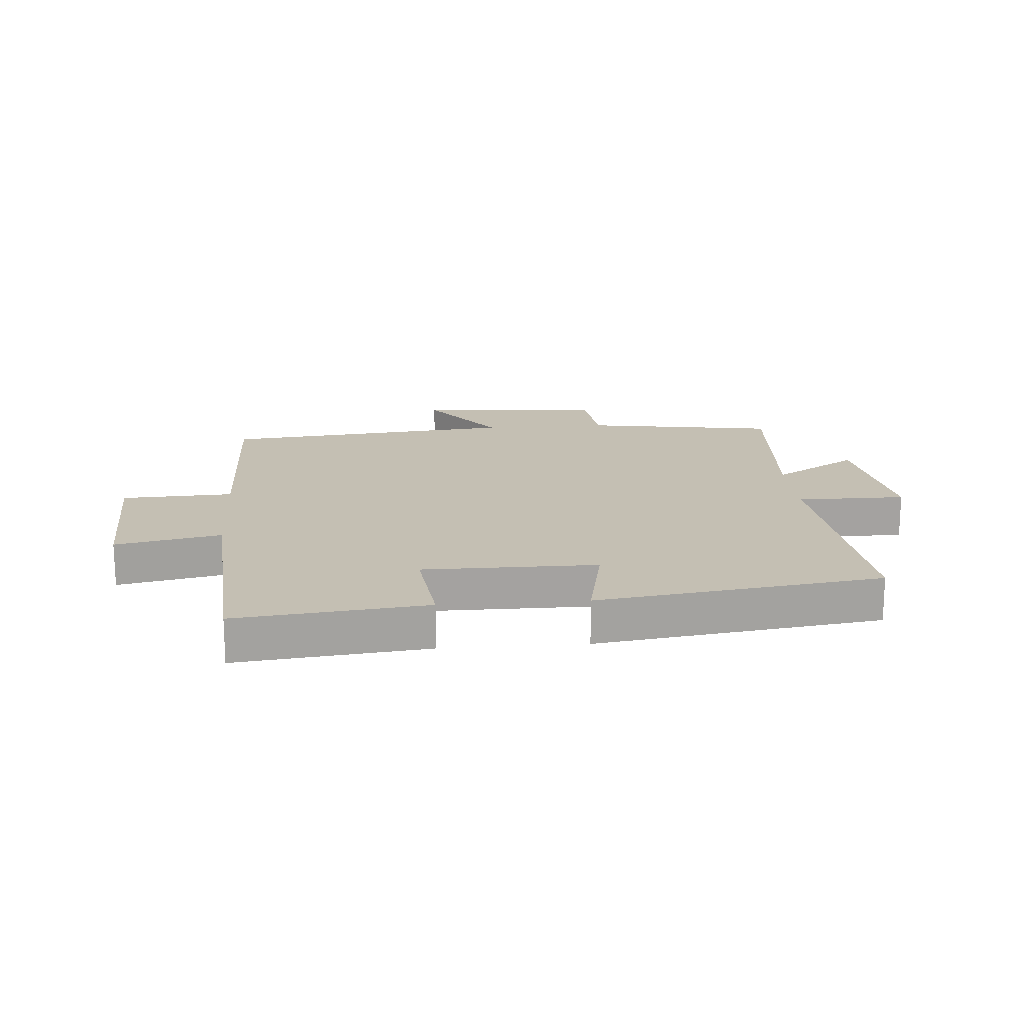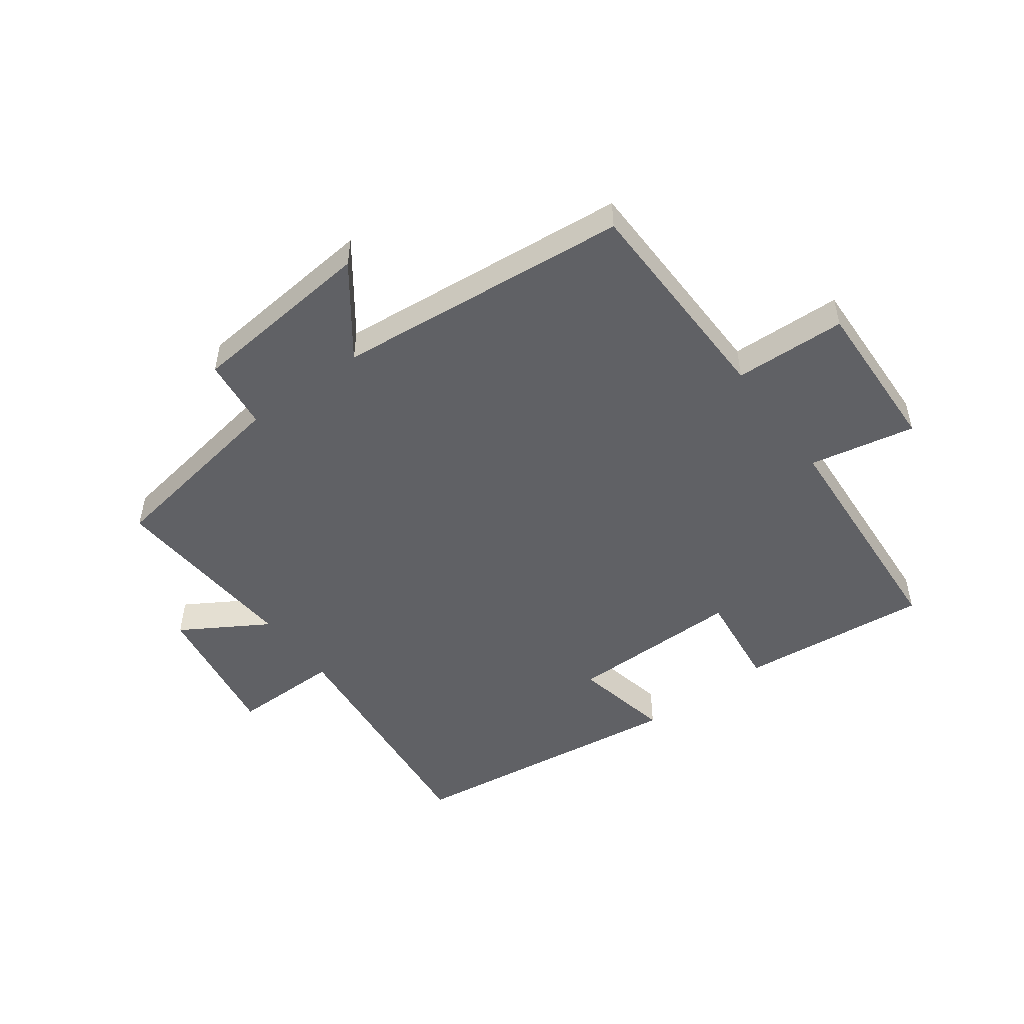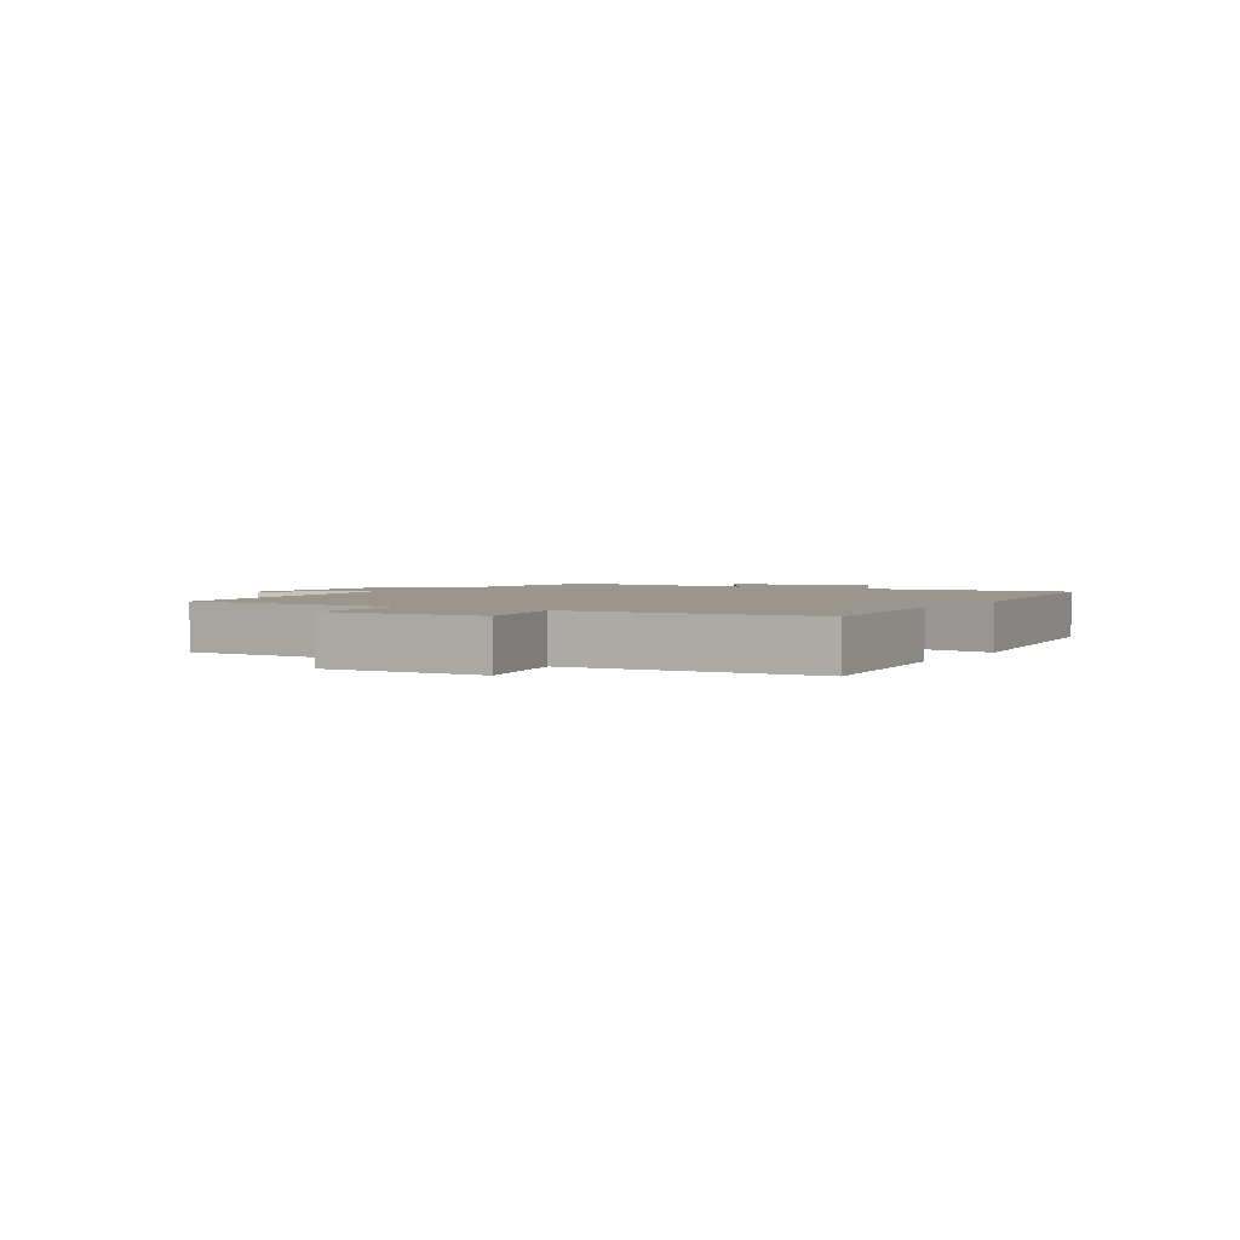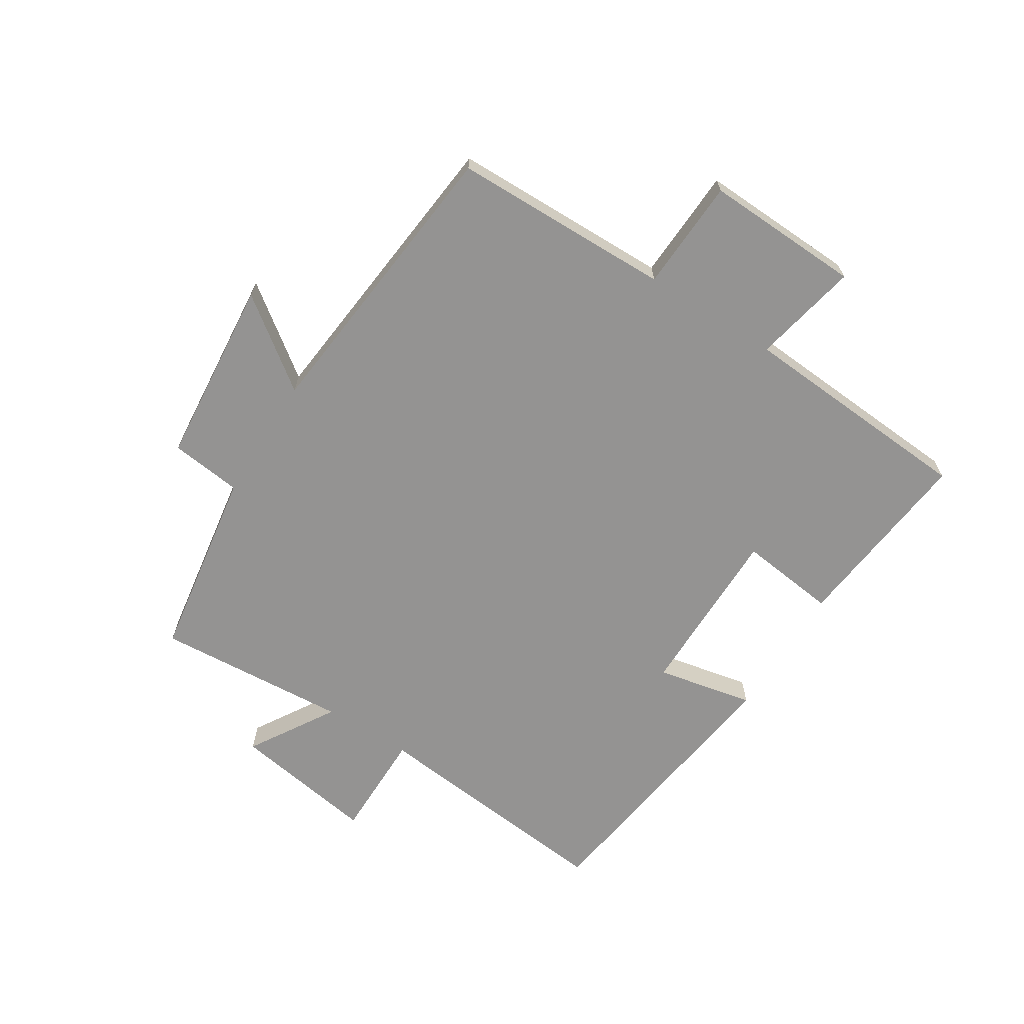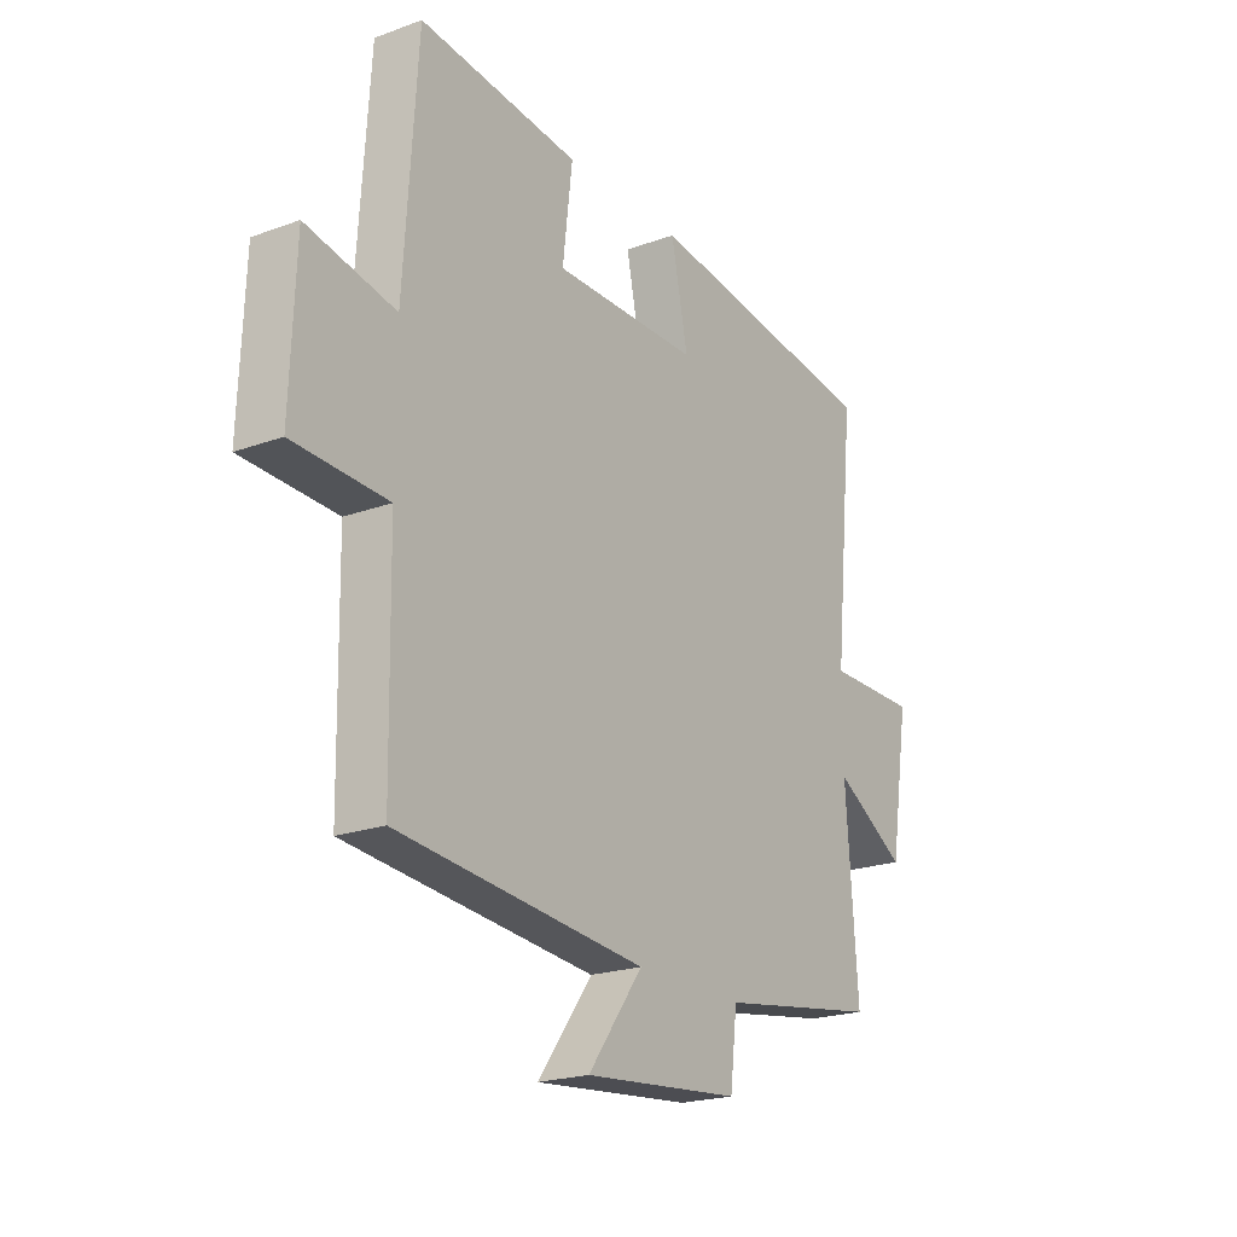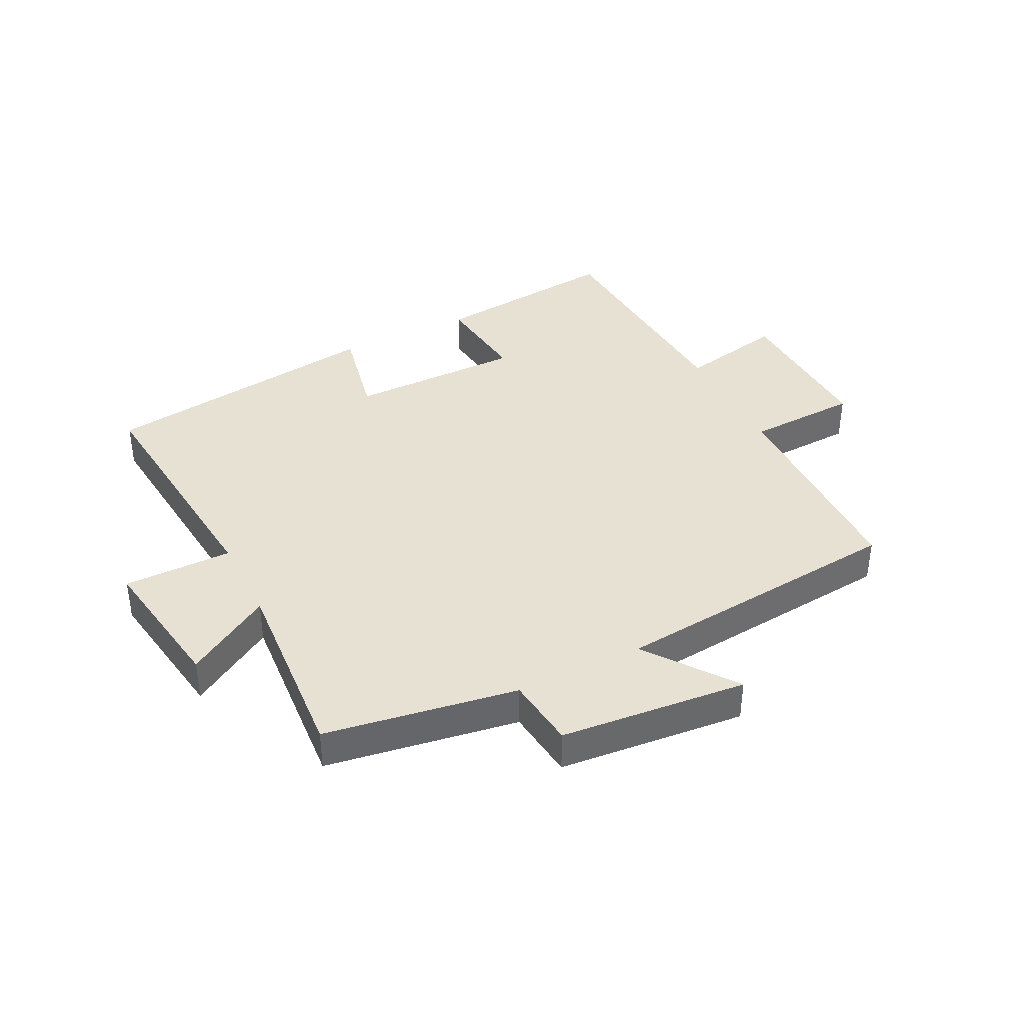
<metadata>
{"format":"obj","ext":"obj","renderer":"f3d","projection":"perspective","resolution":1024,"background":"white","views":[{"elev":17.7,"azim":-4.5,"up":"+Y"},{"elev":-50.3,"azim":-143.4,"up":"+Y"},{"elev":2.5,"azim":-58.7,"up":"+Y"},{"elev":-66.8,"azim":-122.3,"up":"+Y"},{"elev":-21.0,"azim":-56.7,"up":"+Z"},{"elev":38.8,"azim":153.5,"up":"+Y"}]}
</metadata>
<code>
v -0.494 0.07 -0.451
v -0.5 0.07 -0.089
v -0.684 0.07 -0.081
v -0.674 0.07 0.177
v -0.5 0.07 0.141
v -0.474 0.07 0.534
v -0.161 0.07 0.5
v -0.18 0.07 0.339
v 0.106 0.07 0.339
v 0.073 0.07 0.5
v 0.541 0.07 0.435
v 0.5 0.07 0.021
v 0.679 0.07 0.021
v 0.641 0.07 -0.217
v 0.5 0.07 -0.131
v 0.523 0.07 -0.45
v 0.206 0.07 -0.5
v 0.192 0.07 -0.618
v -0.116 0.07 -0.646
v -0.008 0.07 -0.5
v -0.494 0 -0.451
v -0.5 0 -0.089
v -0.684 0 -0.081
v -0.674 0 0.177
v -0.5 0 0.141
v -0.474 0 0.534
v -0.161 0 0.5
v -0.18 0 0.339
v 0.106 0 0.339
v 0.073 0 0.5
v 0.541 0 0.435
v 0.5 0 0.021
v 0.679 0 0.021
v 0.641 0 -0.217
v 0.5 0 -0.131
v 0.523 0 -0.45
v 0.206 0 -0.5
v 0.192 0 -0.618
v -0.116 0 -0.646
v -0.008 0 -0.5
f 17 18 19 20
f 20 1 2
f 17 20 2
f 16 17 2
f 15 16 2
f 12 13 14 15
f 12 15 2 3
f 9 10 11 12
f 8 9 12 3
f 5 6 7 8
f 5 8 3
f 3 4 5
f 40 39 38 37
f 22 21 40
f 22 40 37
f 22 37 36
f 22 36 35
f 35 34 33 32
f 23 22 35 32
f 32 31 30 29
f 23 32 29 28
f 28 27 26 25
f 23 28 25
f 25 24 23
f 1 21 22 2
f 2 22 23 3
f 3 23 24 4
f 4 24 25 5
f 5 25 26 6
f 6 26 27 7
f 7 27 28 8
f 8 28 29 9
f 9 29 30 10
f 10 30 31 11
f 11 31 32 12
f 12 32 33 13
f 13 33 34 14
f 14 34 35 15
f 15 35 36 16
f 16 36 37 17
f 17 37 38 18
f 18 38 39 19
f 19 39 40 20
f 20 40 21 1

</code>
